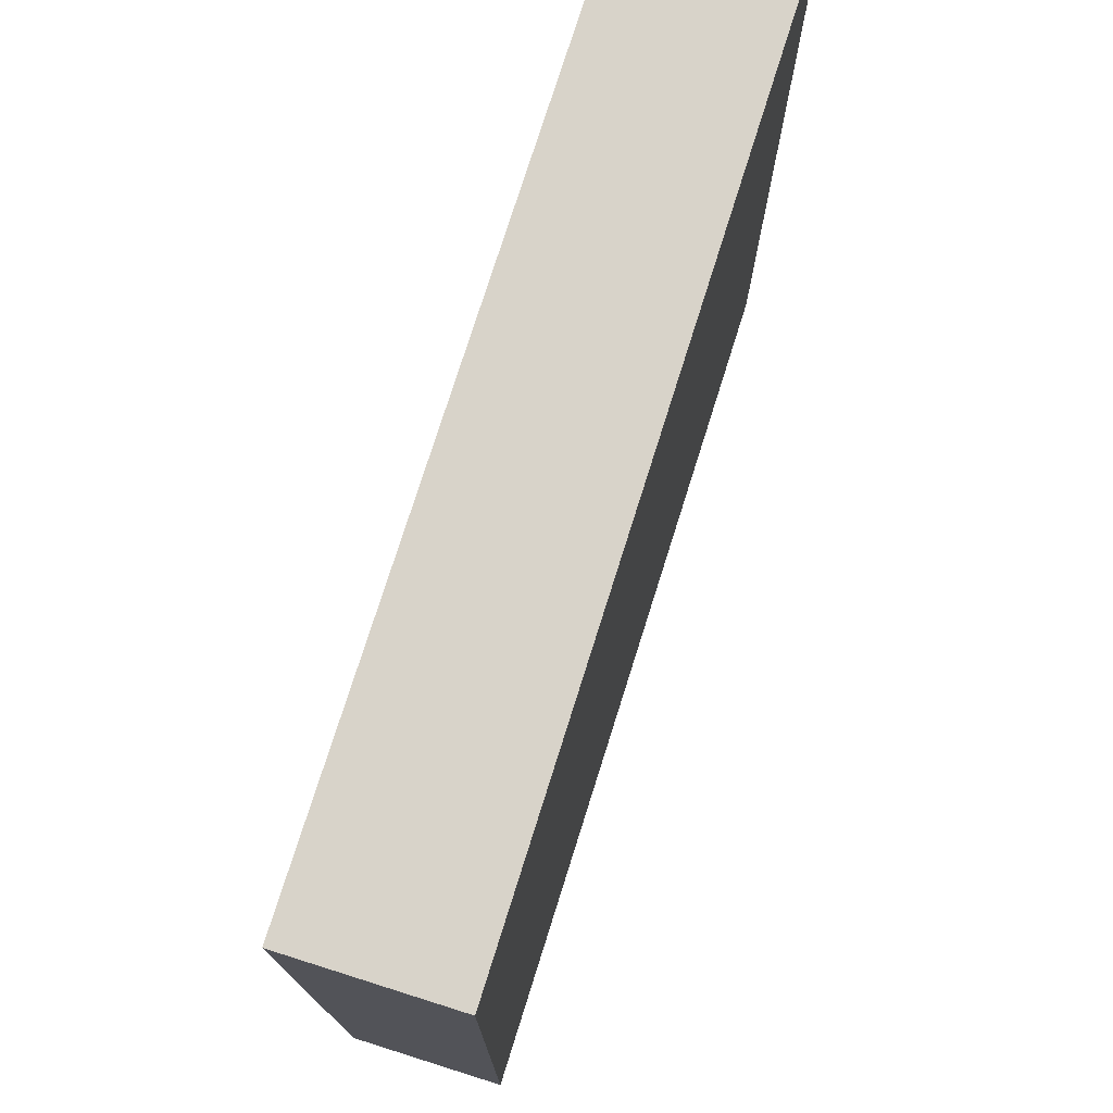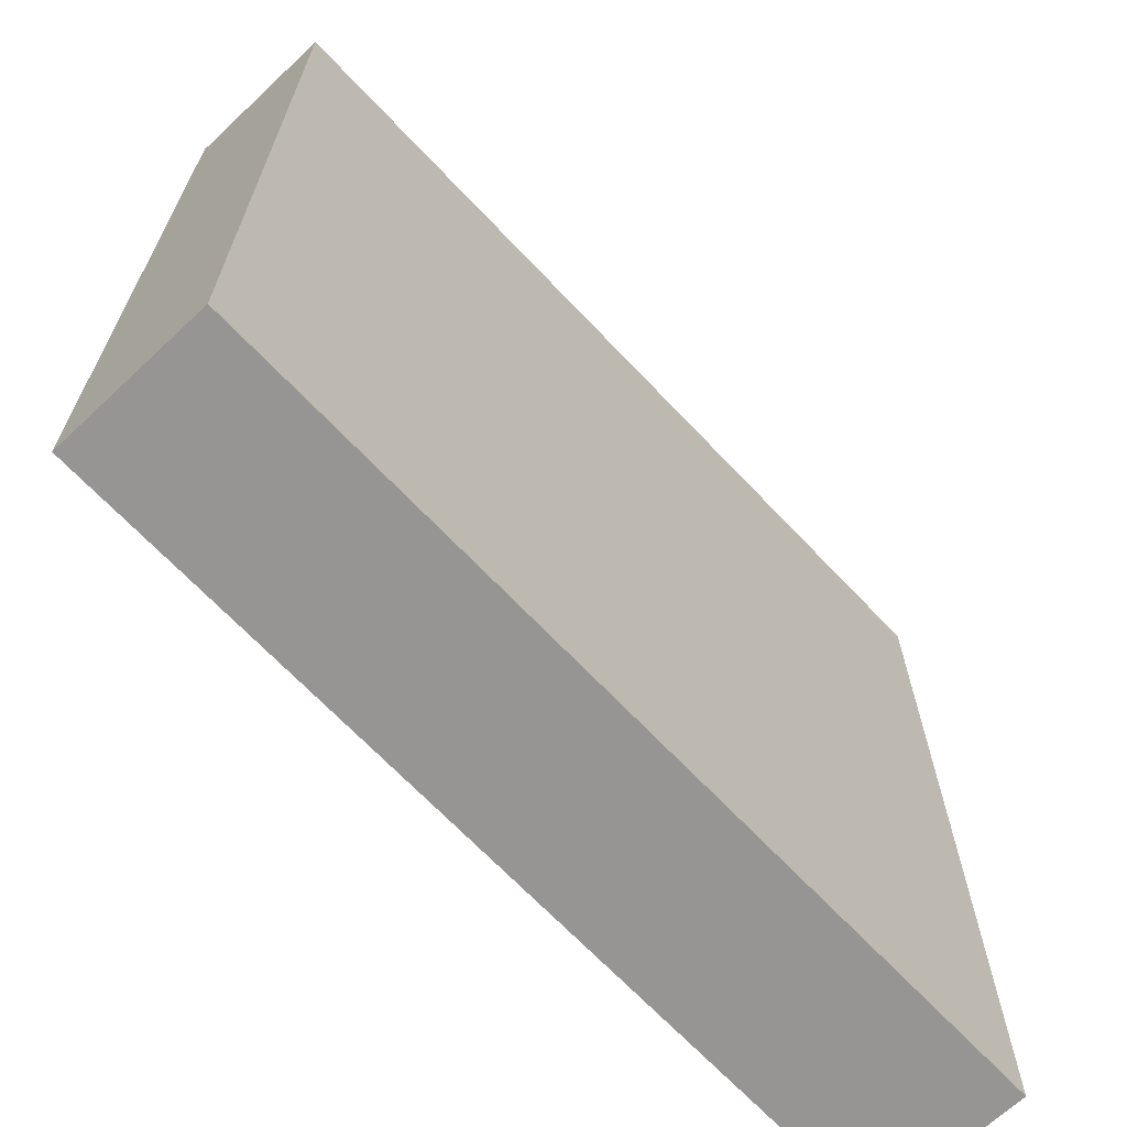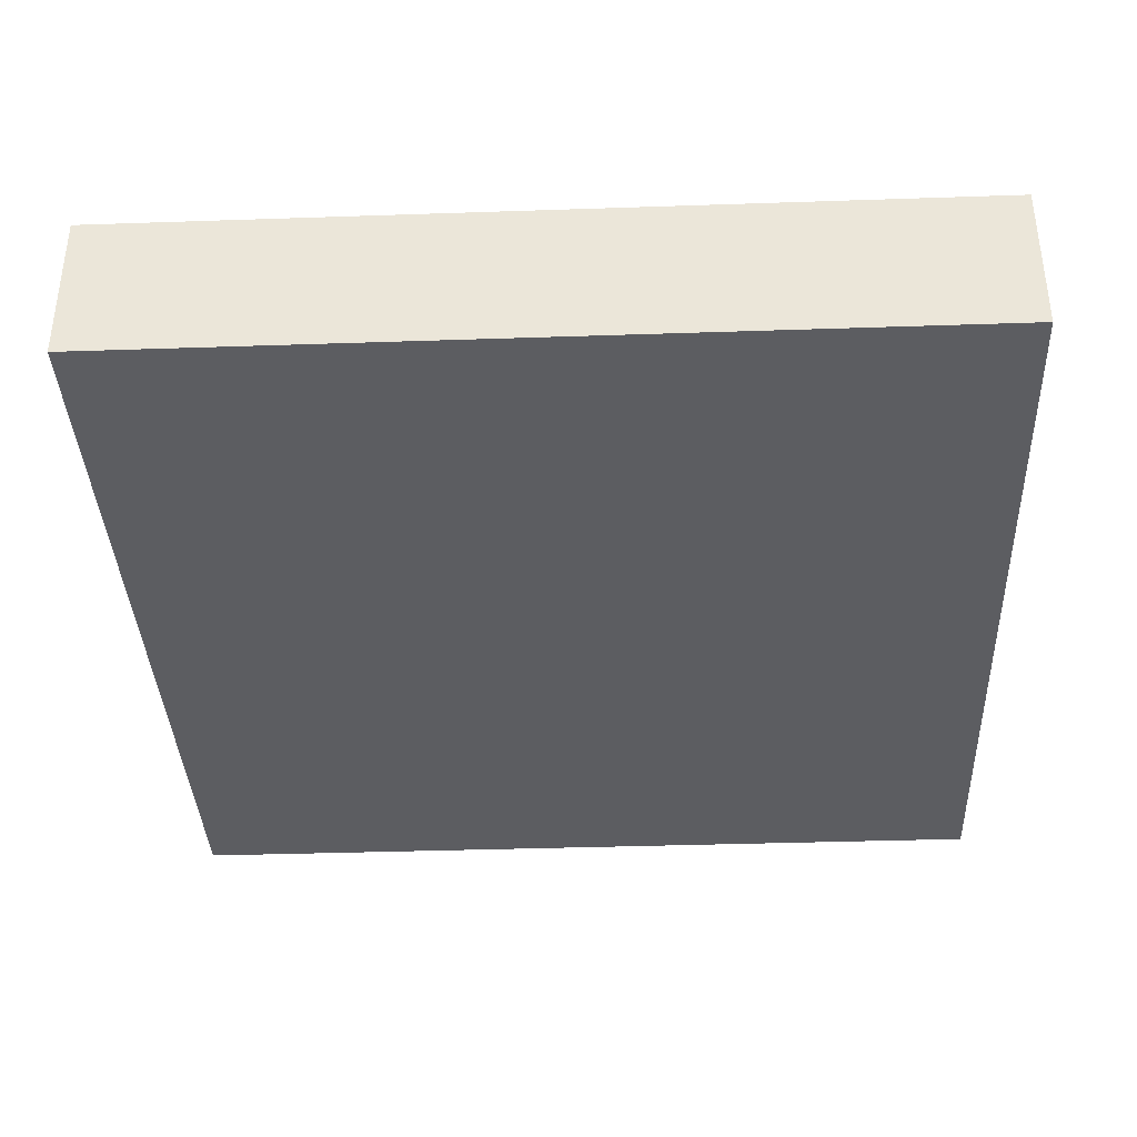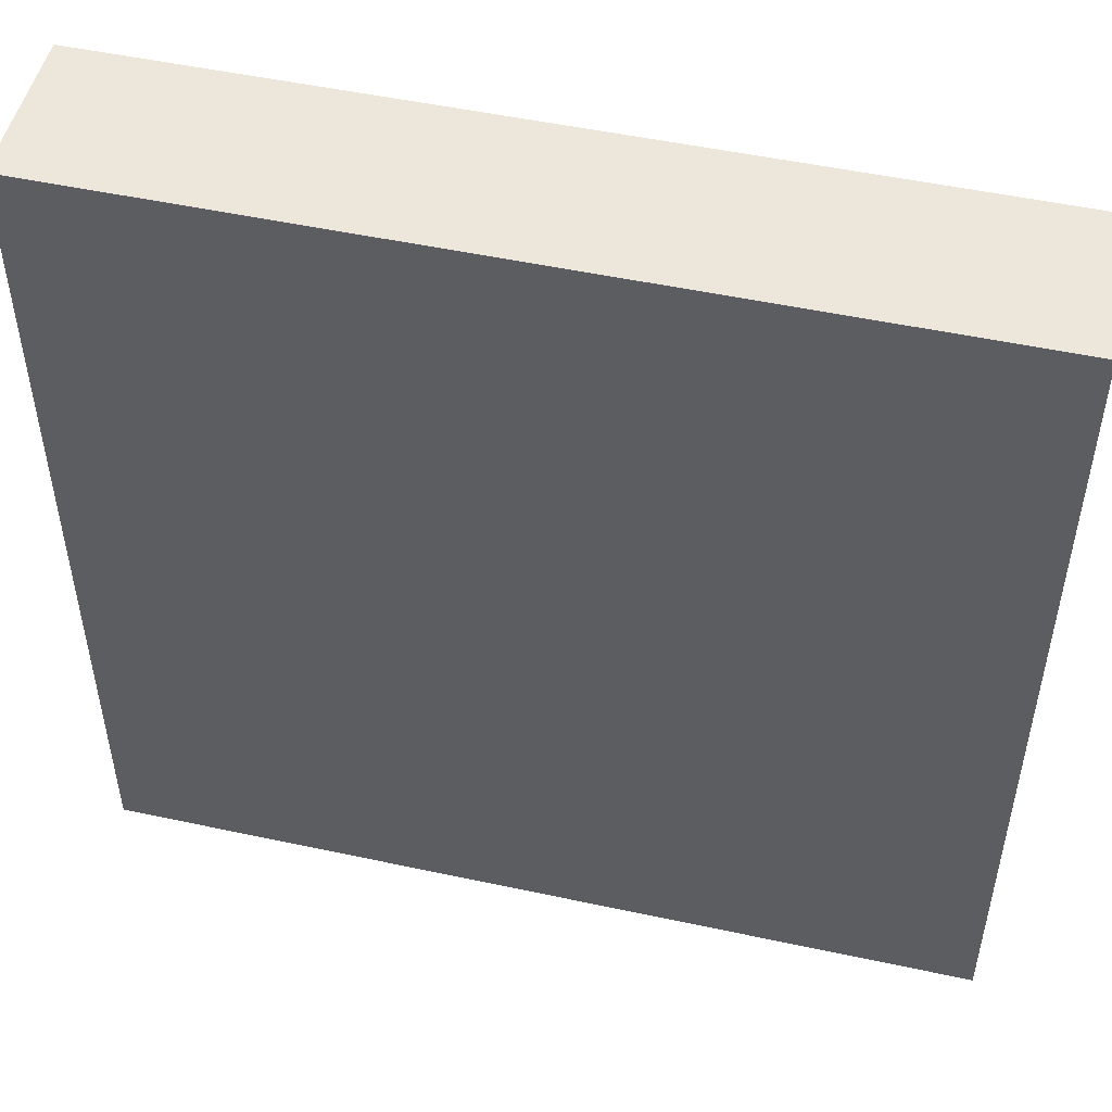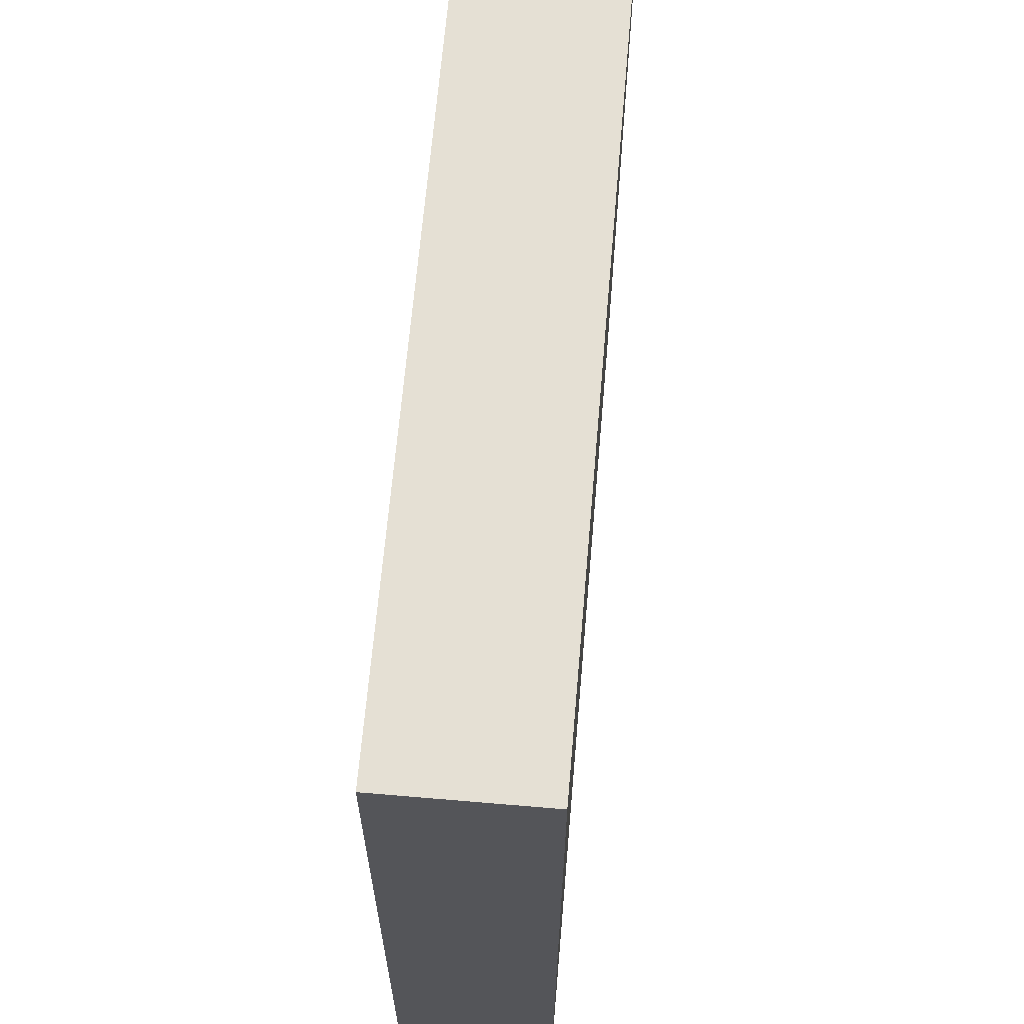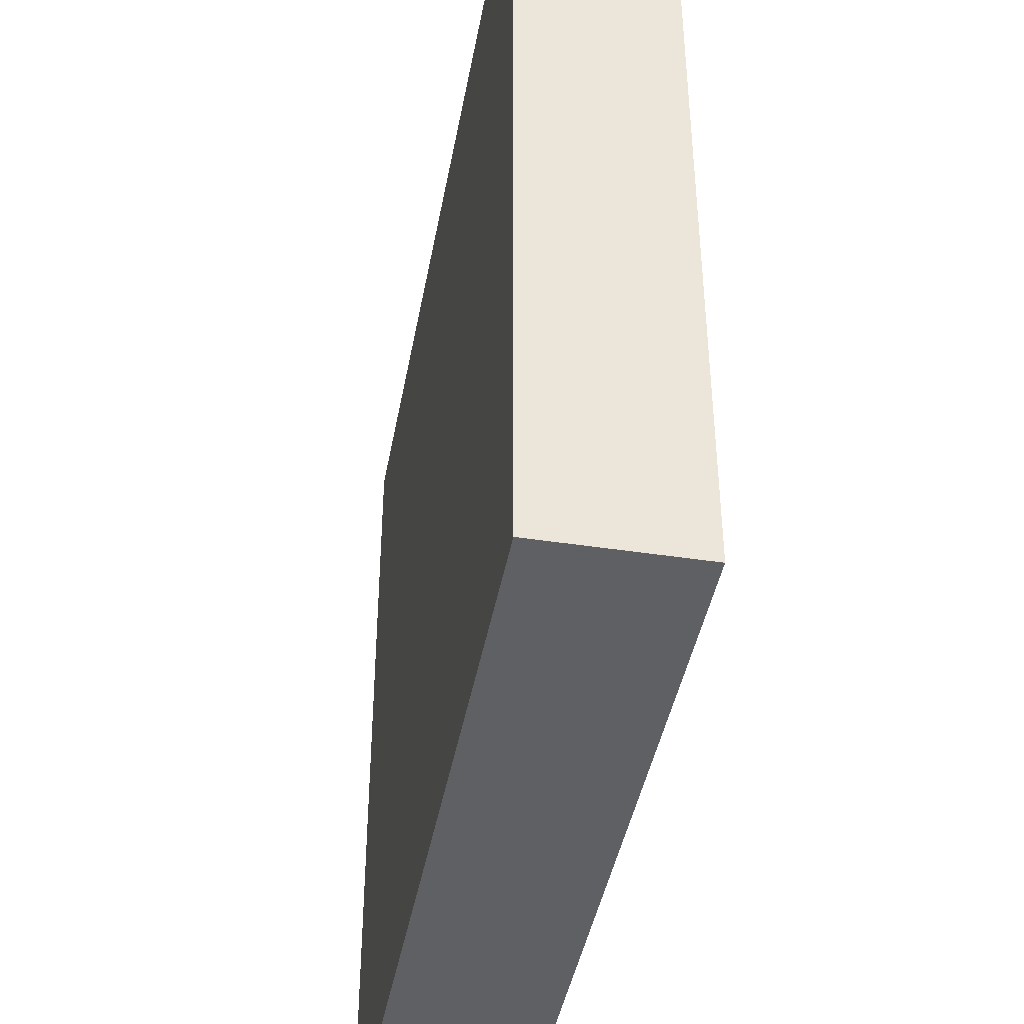
<metadata>
{"format":"obj","ext":"obj","renderer":"f3d","projection":"perspective","resolution":1024,"background":"white","views":[{"elev":75.8,"azim":-72.5,"up":"+Z"},{"elev":-67.6,"azim":133.3,"up":"+Z"},{"elev":-37.1,"azim":-87.5,"up":"+Y"},{"elev":50.4,"azim":13.3,"up":"+Z"},{"elev":65.3,"azim":-85.1,"up":"+Z"},{"elev":-42.9,"azim":-100.3,"up":"+Z"}]}
</metadata>
<code>
v -3.556 0.001238 3.556
v 3.556 0.001238 3.556
v -3.556 1.276 3.556
v 3.556 1.276 3.556
v -3.556 1.276 -3.556
v 3.556 1.276 -3.556
v -3.556 0.001238 -3.556
v 3.556 0.001238 -3.556
f 1 2 4 3
f 3 4 6 5
f 5 6 8 7
f 7 8 2 1
f 2 8 6 4
f 7 1 3 5

</code>
